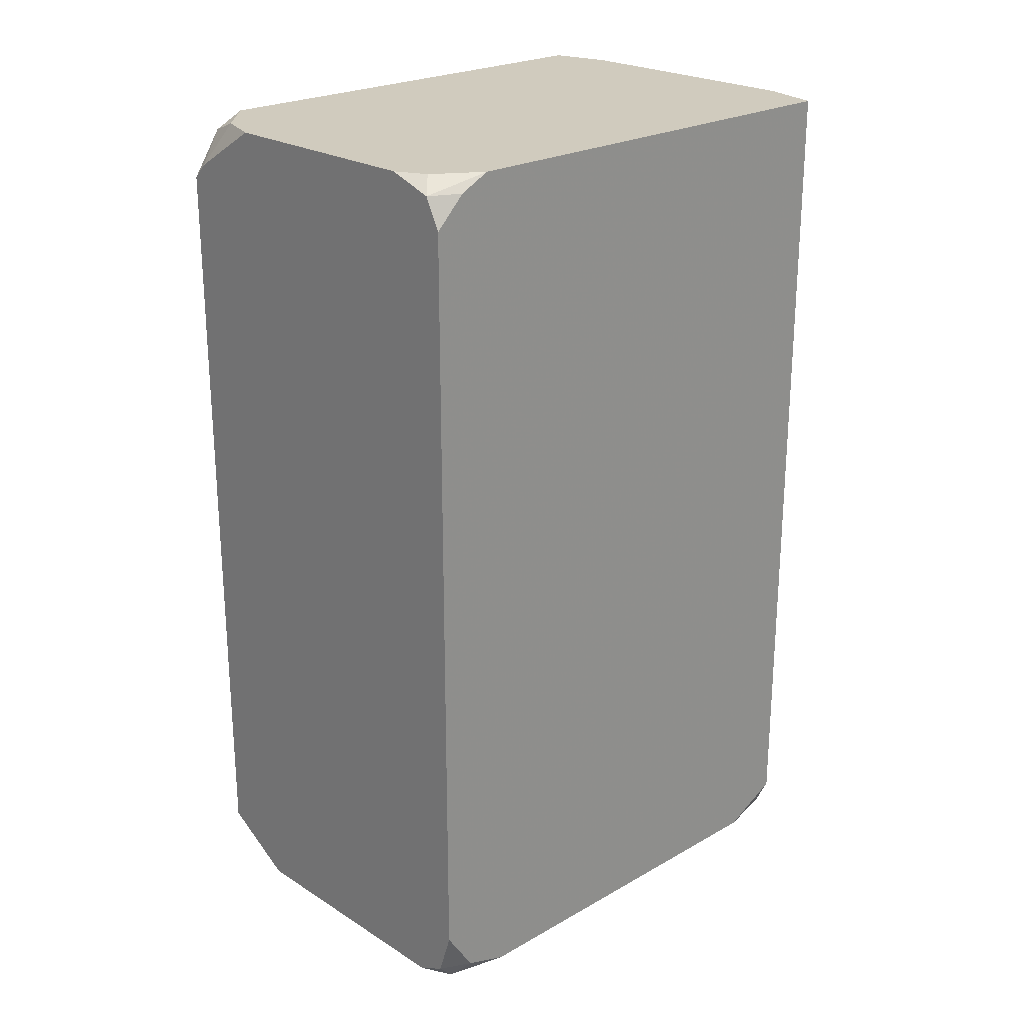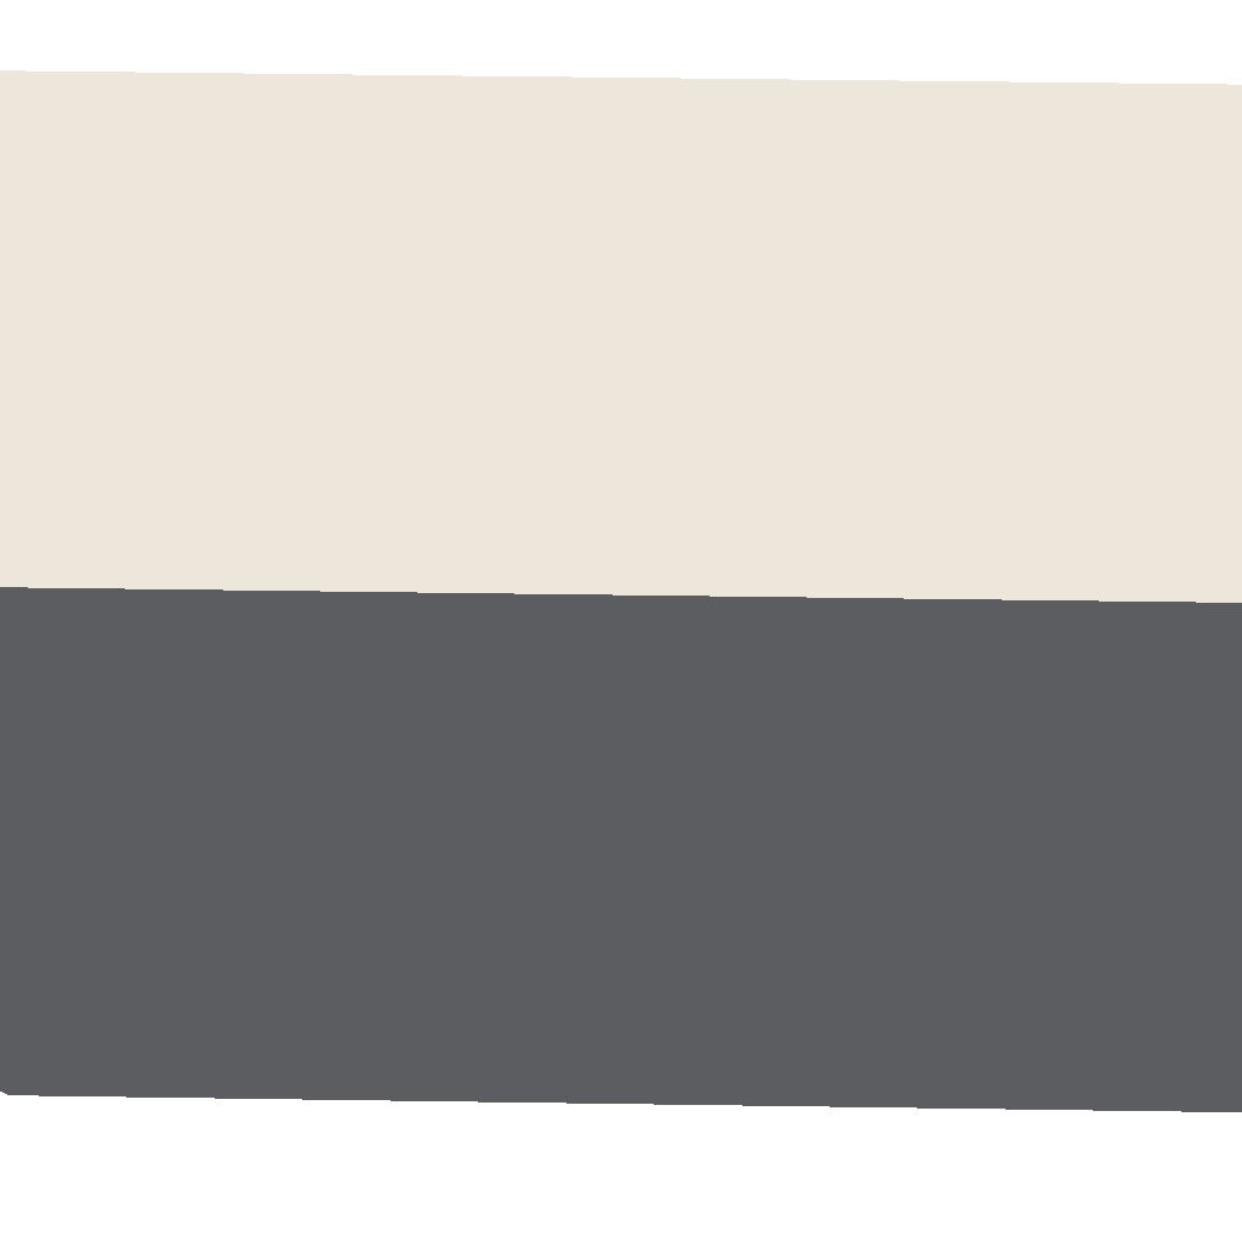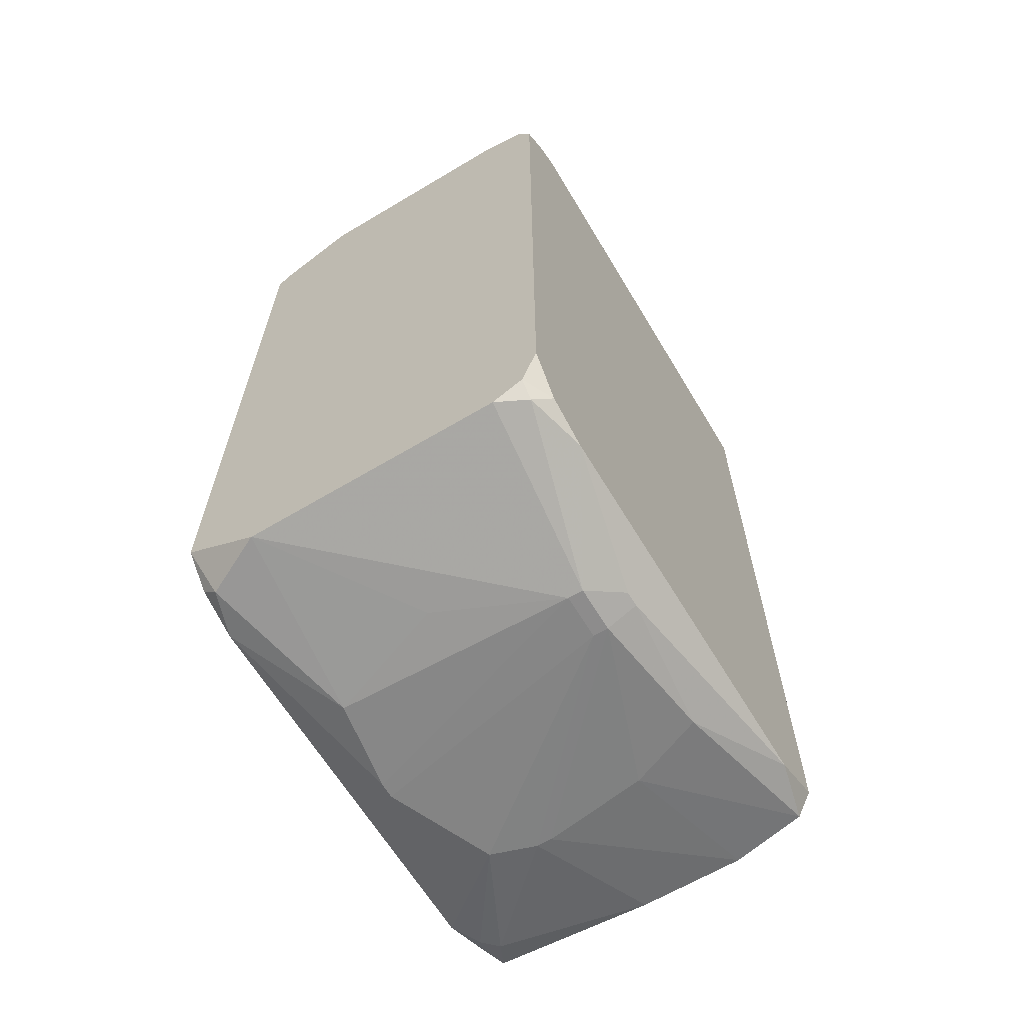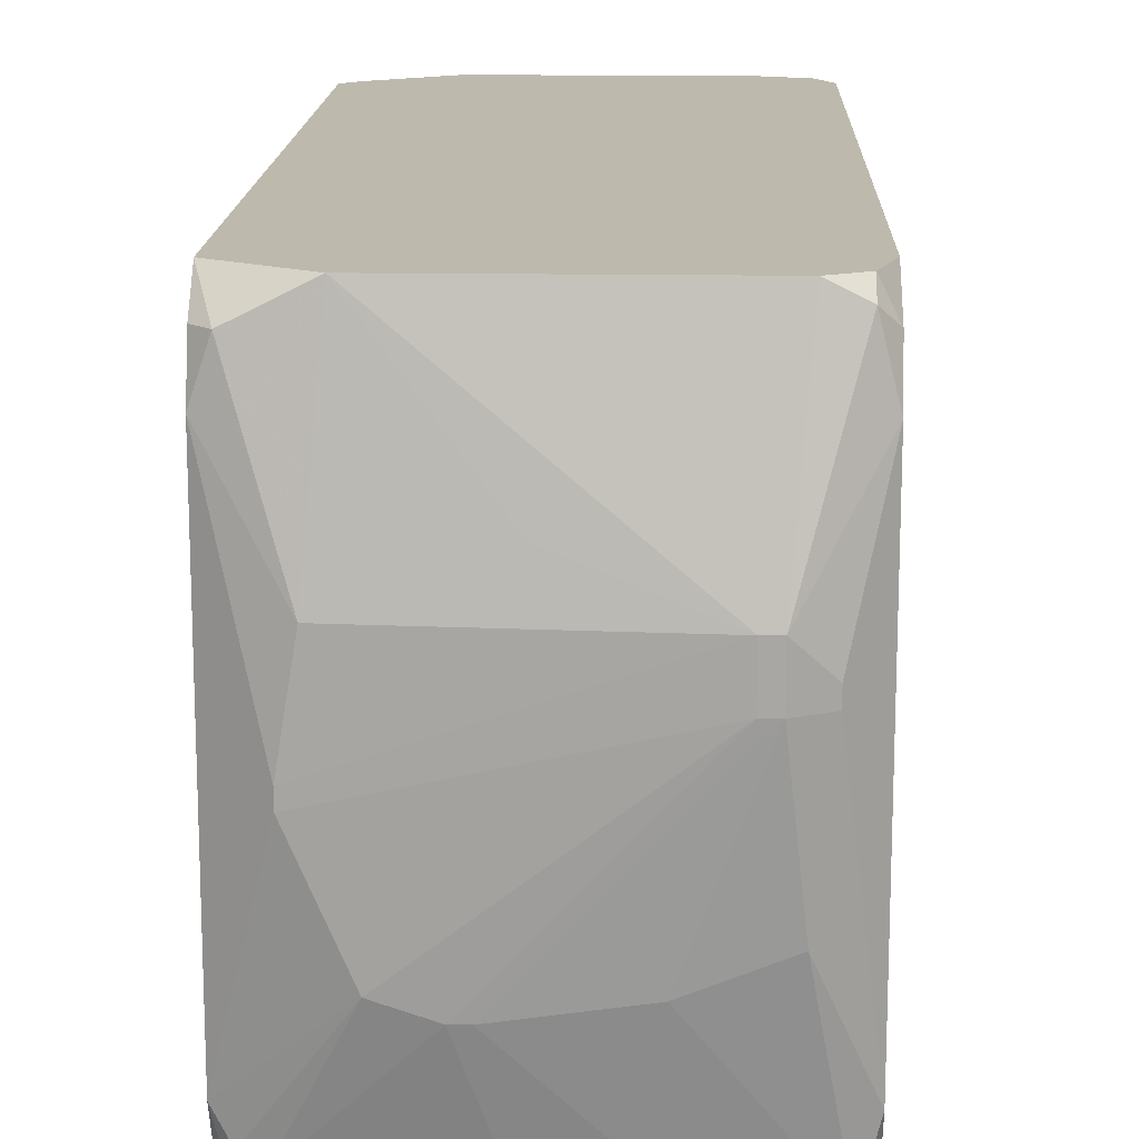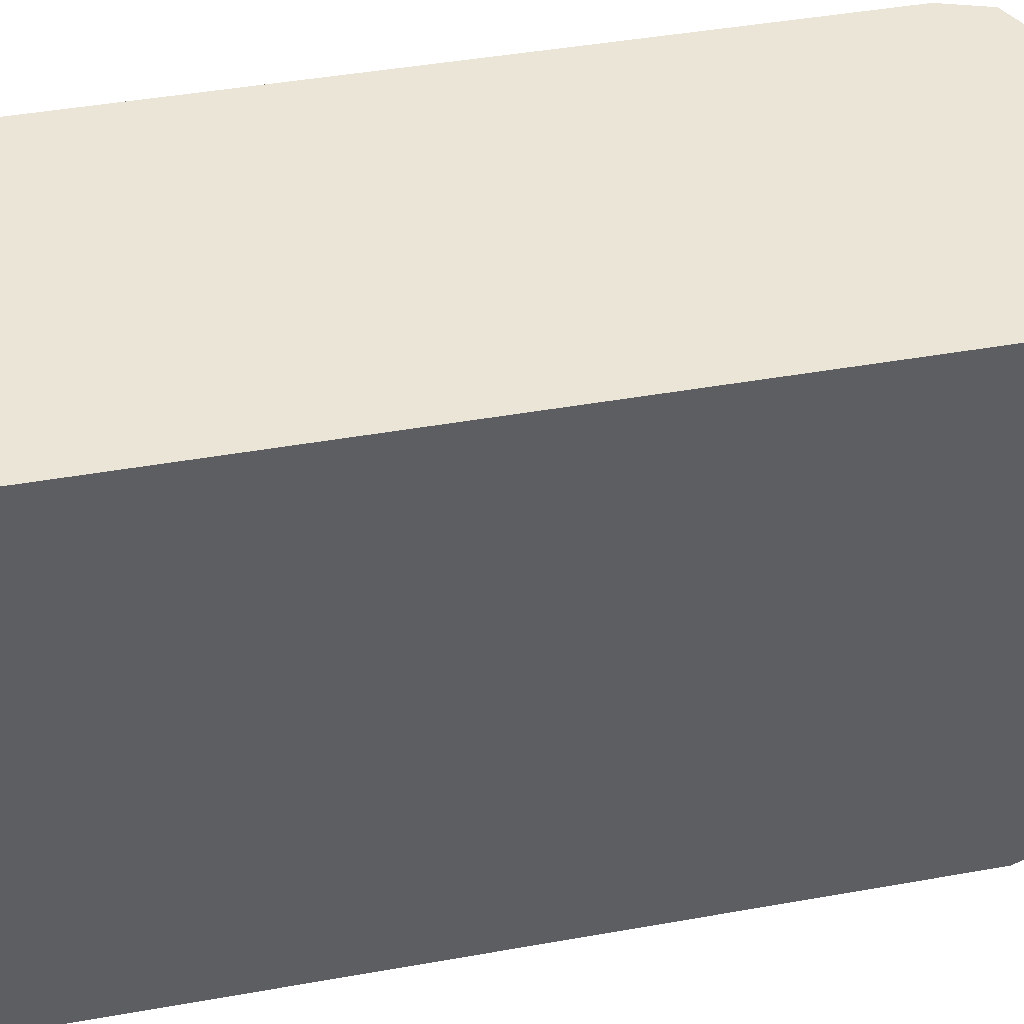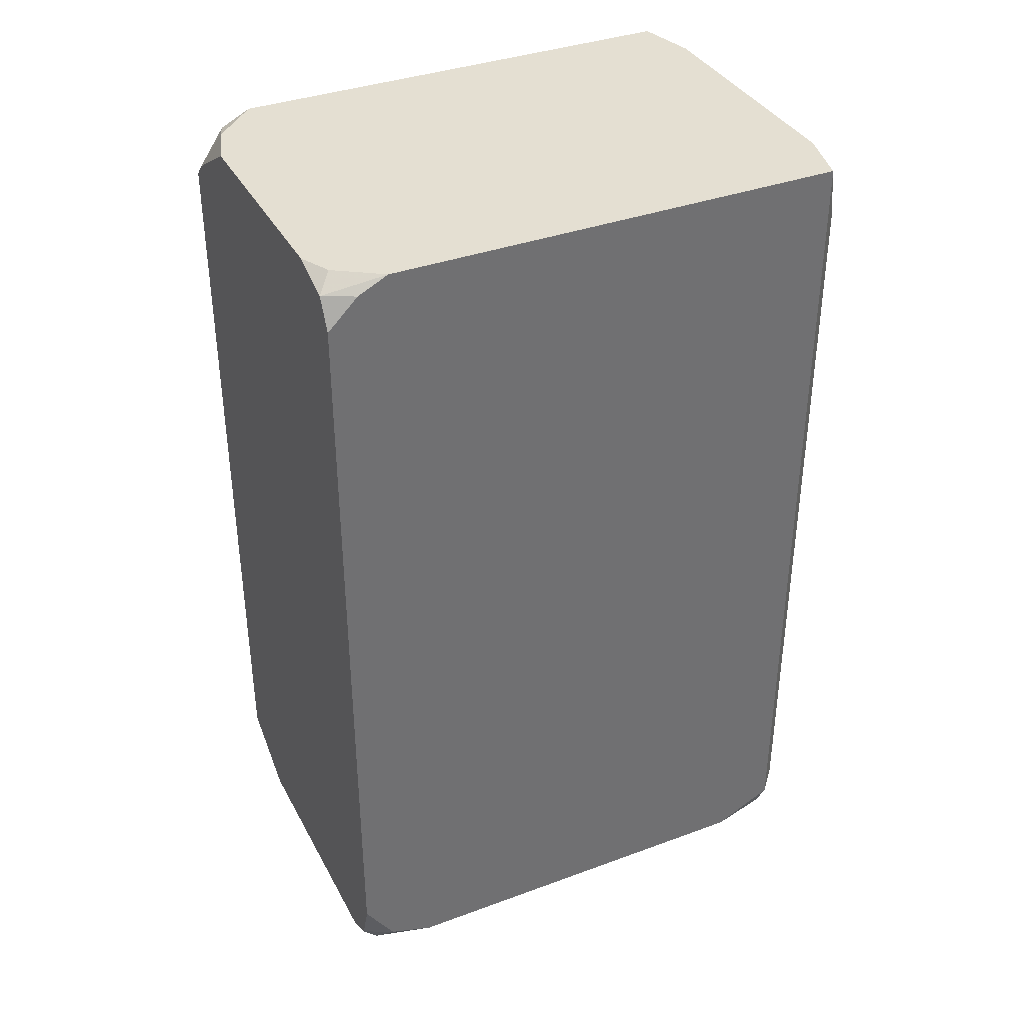
<metadata>
{"format":"obj","ext":"obj","renderer":"f3d","projection":"perspective","resolution":1024,"background":"white","views":[{"elev":23.4,"azim":-133.6,"up":"+Z"},{"elev":52.9,"azim":-89.1,"up":"+Y"},{"elev":-64.3,"azim":-149.0,"up":"+Z"},{"elev":15.2,"azim":-178.1,"up":"+Y"},{"elev":44.1,"azim":78.2,"up":"+Y"},{"elev":36.9,"azim":-115.4,"up":"+Z"}]}
</metadata>
<code>
v -0.076 -0.1025 0.02699
v 0.07395 0.1075 0.3389
v 0.07395 0.1075 0.03299
v 0.07395 0.09547 0.3569
v 0.07395 0.09547 0.02099
v 0.07395 0.08347 0.3629
v 0.07395 0.07748 0.015
v 0.07395 -0.07847 0.015
v 0.07395 -0.1025 0.3629
v 0.07395 -0.1025 0.02699
v 0.07395 -0.1085 0.3449
v 0.07395 -0.1085 0.03899
v 0.06795 0.1075 0.3449
v 0.06795 0.09547 0.015
v 0.06795 -0.09047 0.015
v 0.06795 -0.1085 0.3569
v 0.06795 -0.1085 0.02099
v 0.06196 -0.09647 0.015
v 0.05596 0.1015 0.3629
v 0.05596 -0.0004988 0.002999
v 0.05596 -0.006497 0.002999
v 0.04996 0.03549 0.002999
v 0.04996 -0.1085 0.3629
v 0.04396 0.1075 0.015
v 0.03796 0.1075 0.3629
v 0.03796 -0.04848 0.002999
v 0.01997 -0.05448 0.002999
v 0.01397 -0.05448 0.002999
v 0.001976 0.05348 0.002999
v 0.001976 -0.1085 0.015
v -0.02801 -0.04848 0.002999
v -0.04001 -0.1085 0.015
v -0.05201 0.1075 0.3629
v -0.05201 0.03549 -0.002999
v -0.04601 0.03549 -0.002999
v -0.04601 0.0175 -0.002999
v -0.05201 0.0175 -0.002999
v -0.05201 -0.1085 0.3629
v -0.058 0.1075 0.015
v -0.058 -0.03649 0.002999
v -0.058 -0.1085 0.3569
v -0.058 -0.1085 0.02099
v -0.064 0.1015 0.3629
v -0.064 0.02349 0.002999
v -0.064 0.0175 0.002999
v -0.07 0.1075 0.3569
v -0.07 0.1075 0.02099
v -0.07 0.1015 0.015
v -0.07 -0.1025 0.015
v -0.07 -0.1085 0.3389
v -0.07 -0.1085 0.03299
v -0.076 0.1075 0.3449
v -0.076 0.1075 0.03899
v -0.076 0.09547 0.3569
v -0.076 0.09547 0.02099
v -0.076 0.08347 0.3629
v -0.076 0.07748 0.015
v -0.076 -0.07847 0.015
v -0.076 -0.1025 0.3629
f 12 17 10
f 49 51 1
f 50 59 1
f 50 1 51
f 58 49 1
f 31 32 49
f 48 34 57
f 8 10 17
f 8 26 21
f 41 38 59
f 41 59 50
f 42 51 49
f 42 49 32
f 20 35 22
f 20 22 7
f 20 7 8
f 20 8 21
f 27 26 18
f 40 31 49
f 40 49 58
f 40 58 45
f 55 48 57
f 55 53 47
f 55 47 48
f 39 24 35
f 39 35 34
f 39 34 48
f 39 48 47
f 4 19 6
f 13 19 4
f 13 4 2
f 13 2 3
f 13 3 24
f 13 24 39
f 13 39 47
f 13 47 53
f 13 53 52
f 13 52 46
f 13 46 33
f 13 33 25
f 13 25 19
f 43 33 46
f 43 46 56
f 43 56 59
f 43 59 38
f 43 38 23
f 43 23 9
f 43 9 6
f 43 6 19
f 43 19 25
f 43 25 33
f 54 52 53
f 54 53 55
f 54 55 57
f 54 57 58
f 54 58 1
f 54 1 59
f 54 59 56
f 54 56 46
f 54 46 52
f 16 11 9
f 16 9 23
f 44 45 58
f 44 58 57
f 44 57 34
f 15 18 26
f 15 26 8
f 15 8 17
f 15 17 18
f 30 18 17
f 30 17 12
f 30 12 11
f 30 11 16
f 30 16 23
f 30 23 38
f 30 38 41
f 30 41 50
f 30 50 51
f 30 51 42
f 30 42 32
f 30 27 18
f 36 35 20
f 36 20 21
f 36 21 26
f 36 26 27
f 28 27 30
f 28 30 32
f 28 32 31
f 14 24 3
f 14 7 22
f 14 22 24
f 29 24 22
f 29 22 35
f 29 35 24
f 37 36 27
f 37 27 28
f 37 28 31
f 37 31 40
f 37 40 45
f 37 45 44
f 37 44 34
f 37 34 35
f 37 35 36
f 5 14 3
f 5 3 2
f 5 2 4
f 5 4 6
f 5 6 9
f 5 9 11
f 5 11 12
f 5 12 10
f 5 10 8
f 5 8 7
f 5 7 14

</code>
